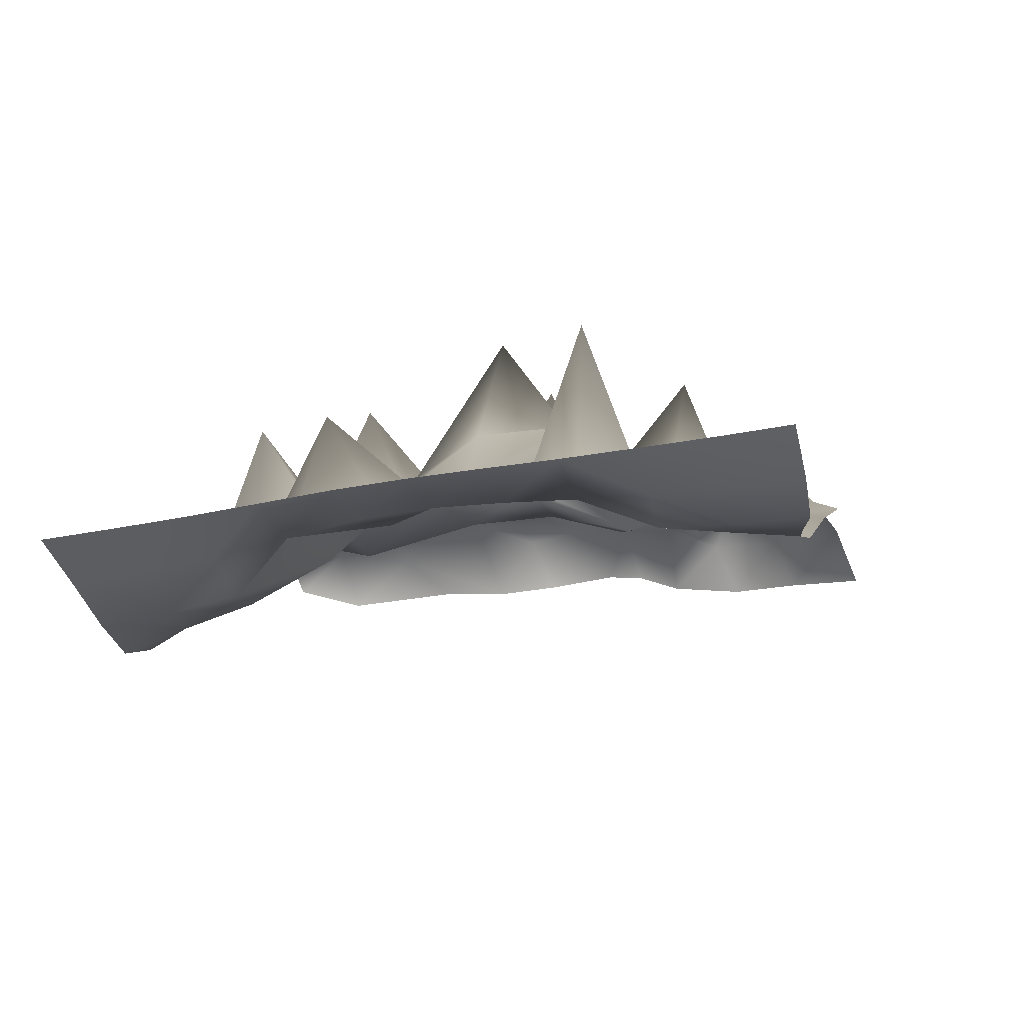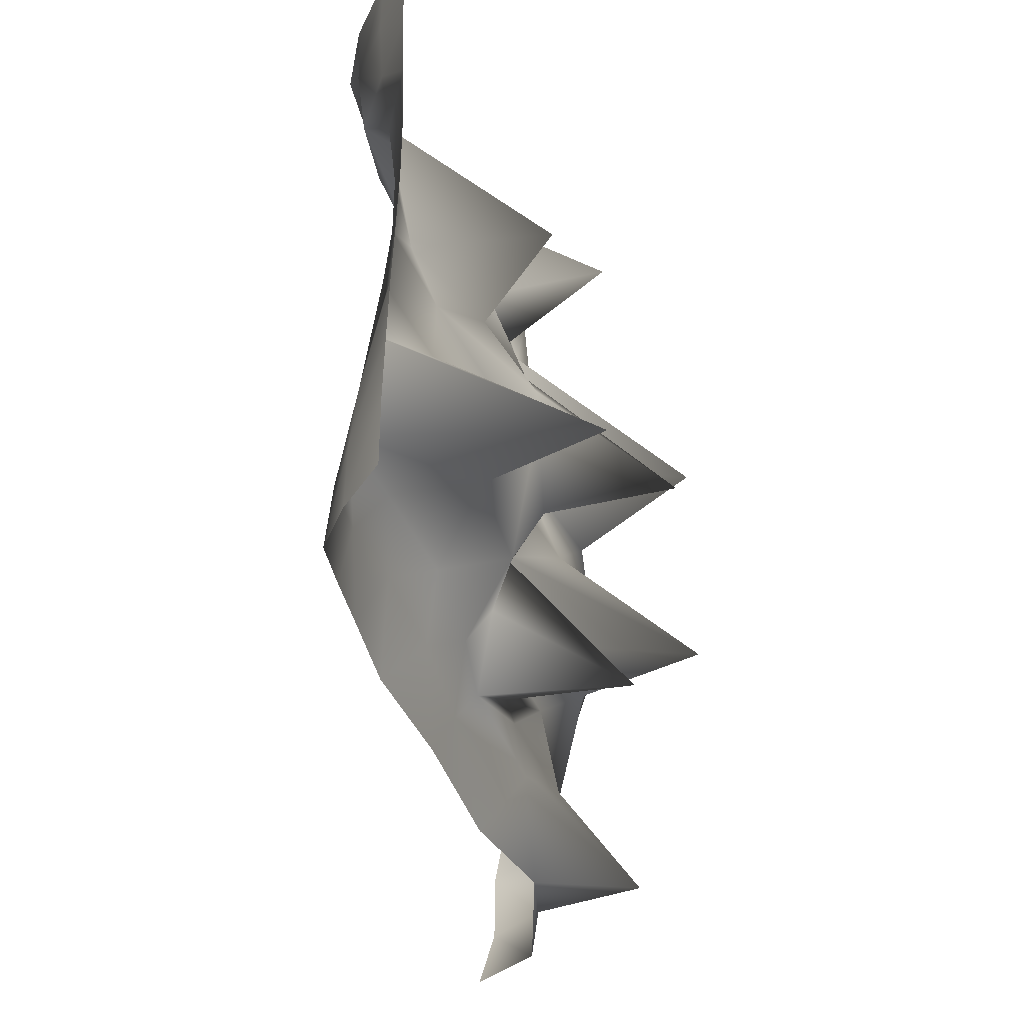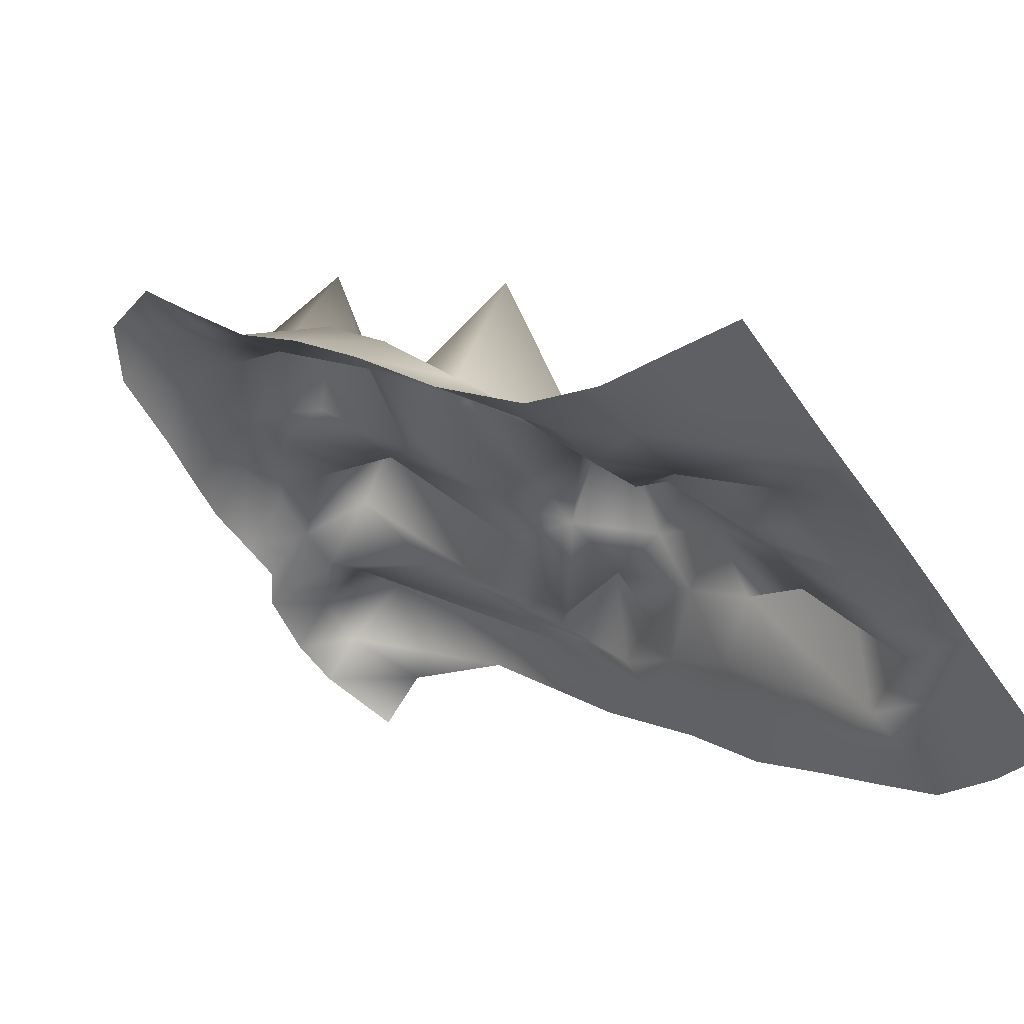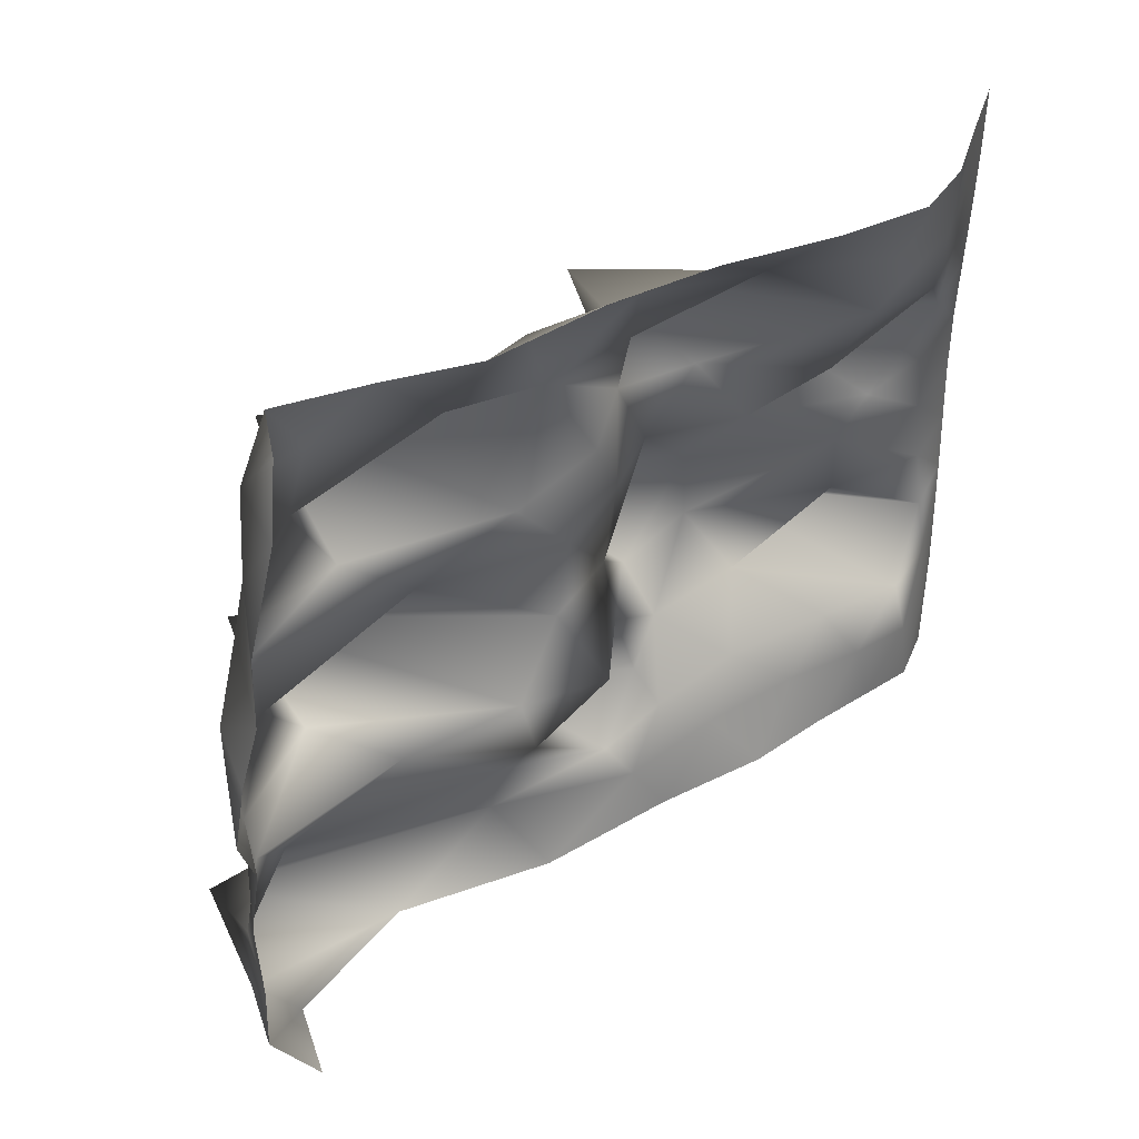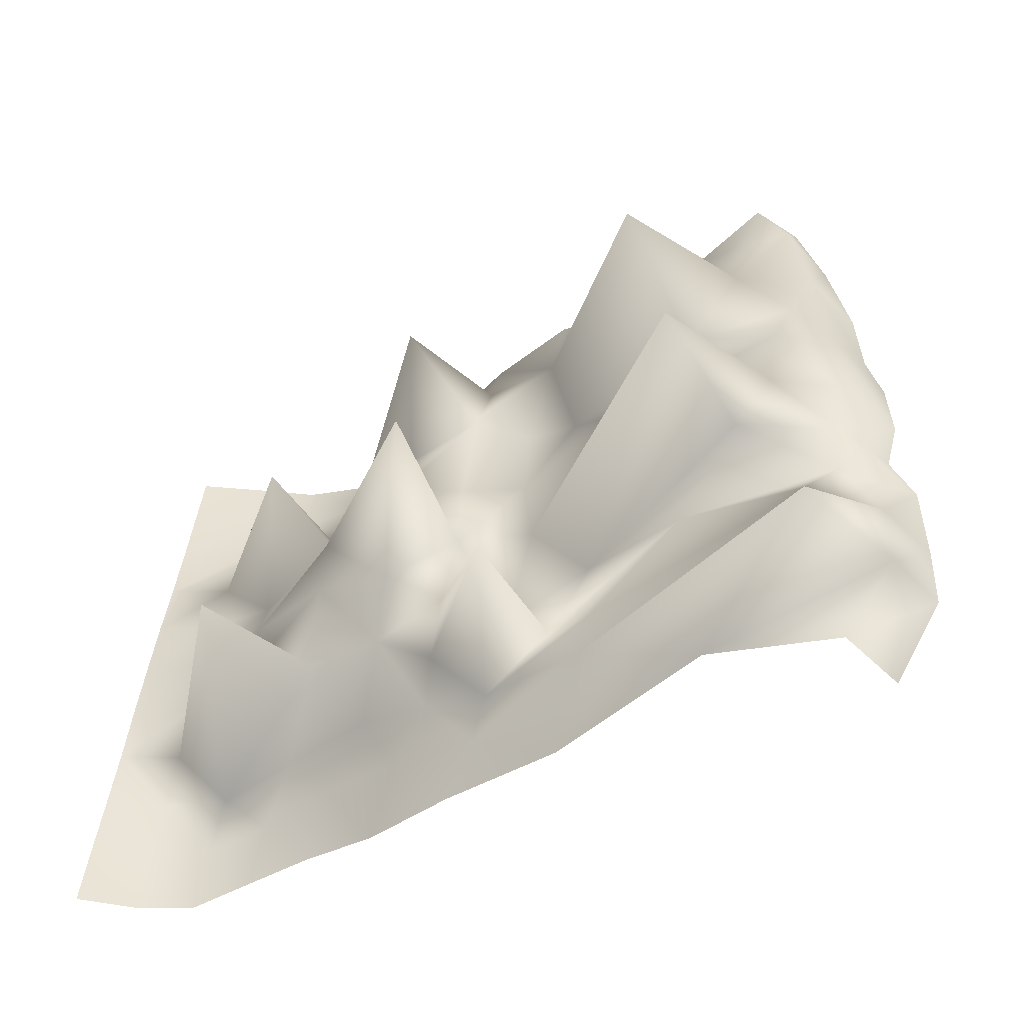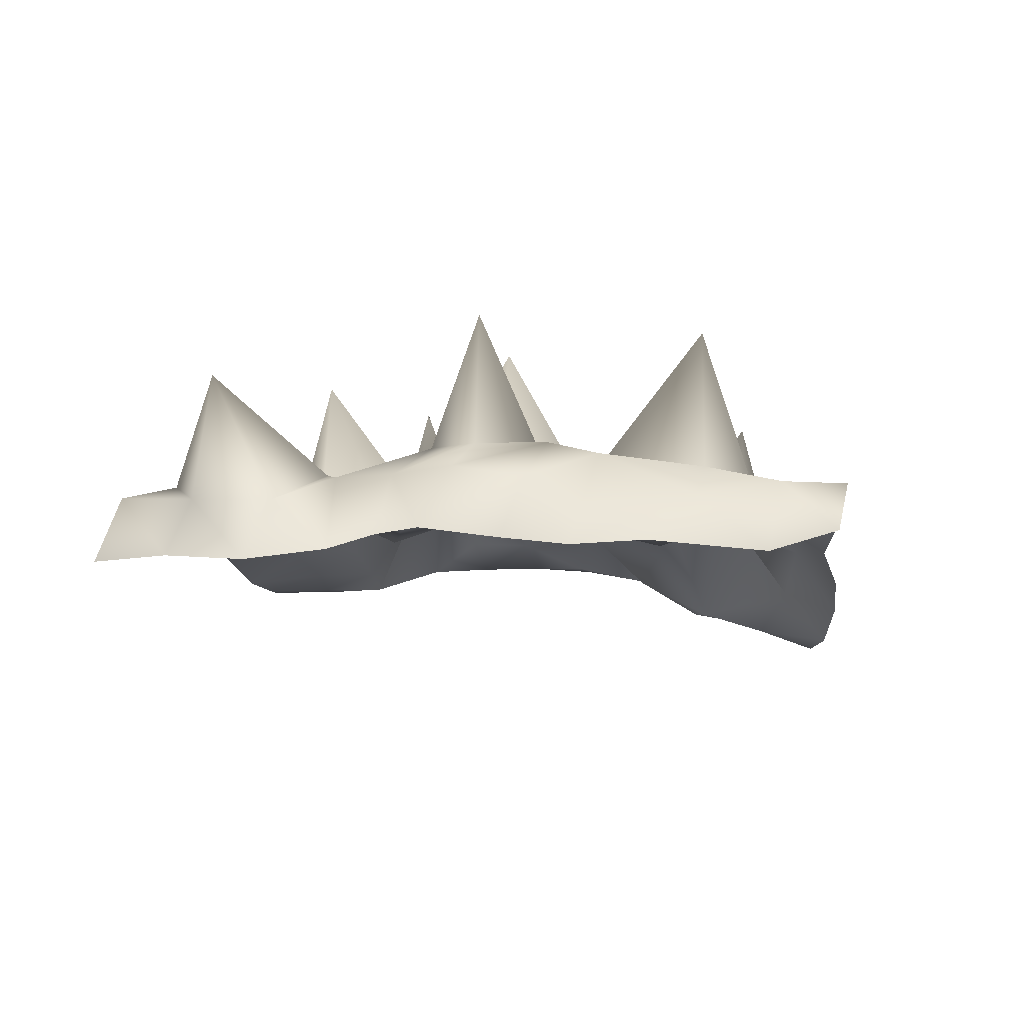
<metadata>
{"format":"obj","ext":"obj","renderer":"f3d","projection":"perspective","resolution":1024,"background":"white","views":[{"elev":-35.8,"azim":104.5,"up":"+Y"},{"elev":-38.9,"azim":69.3,"up":"+Z"},{"elev":-45.0,"azim":31.8,"up":"+Y"},{"elev":44.3,"azim":-71.0,"up":"+Z"},{"elev":40.9,"azim":-174.4,"up":"+Y"},{"elev":25.4,"azim":-81.6,"up":"+Y"}]}
</metadata>
<code>
g default
v -5.666 6.136 5.367
v -4.993 6.534 5.447
v -4.059 5.497 5.395
v -3.033 4.472 5.209
v -1.792 3.352 5.43
v -0.6304 2.257 5.461
v 0.6419 1.004 5.334
v 1.904 0.1386 5.122
v 2.971 -0.05717 5.02
v 4.002 -0.0179 5.013
v 5.012 -0.000263 5.012
v -6.179 6.006 4.447
v -5.472 6.724 4.558
v -4.511 6.286 4.56
v -3.089 5.056 4.261
v -1.793 4.416 4.684
v -0.6687 3.294 4.775
v 0.515 1.92 4.641
v 1.873 0.4406 4.239
v 2.953 -0.01704 4.034
v 3.988 -0.01345 4.008
v 5.009 0.000691 4.009
v -6.572 6.248 2.817
v -5.86 6.625 3.423
v -4.692 6.524 3.457
v -2.86 7.813 3.246
v -1.646 4.219 3.803
v -0.5938 3.412 3.98
v 0.7728 4.758 3.766
v 1.891 0.6823 3.244
v 2.951 0.1131 3.006
v 3.976 0.04818 2.989
v 5.001 0.01776 3.003
v -6.752 6.195 1.795
v -5.534 7.008 2.045
v -3.952 6.282 2.019
v -2.2 4.45 1.976
v -1.384 3.604 2.624
v -0.4399 3.628 2.924
v 0.6705 2.862 2.699
v 1.894 1.24 2.089
v 2.952 3.021 1.883
v 3.982 0.1884 1.951
v 4.998 0.04872 1.993
v -7.008 6.357 0.8898
v -6.319 6.953 1.124
v -5.257 7.002 1.313
v -3.158 5.545 1.078
v -1.451 3.967 0.8757
v -0.4187 3.627 1.097
v 0.5718 3.531 1.242
v 1.825 2.396 0.9299
v 2.983 0.8859 0.8269
v 4.003 0.3031 0.9137
v 5.005 0.07634 0.98
v -7.129 6.486 -0.1777
v -6.235 7.008 0.127
v -5.236 6.92 0.2892
v -3.593 8.193 0.09038
v -1.687 4.067 -0.3529
v -0.5017 3.768 -0.2831
v 0.4505 5.986 -0.07979
v 1.689 3.255 -0.03315
v 2.963 1.288 -0.1507
v 4.021 0.2909 -0.07031
v 5.008 0.07211 -0.01592
v -7.033 6.296 -0.7812
v -6.255 6.829 -0.694
v -4.741 6.578 -0.4027
v -2.66 4.264 -1.286
v -1.418 3.372 -1.683
v -0.3789 3.625 -1.537
v 0.5351 3.801 -1.261
v 1.641 3.217 -1.054
v 2.93 1.274 -1.076
v 4.021 0.1983 -1.048
v 5.016 0.03899 -1.013
v -7.437 6.232 -1.363
v -6.244 6.726 -1.478
v -4.012 5.519 -1.421
v -2.138 4.234 -2.705
v -1.095 5.863 -2.712
v -0.3236 3.335 -2.534
v 0.5483 3.308 -2.224
v 1.664 2.432 -1.975
v 3.329 3.613 -1.985
v 4.017 0.0789 -2.007
v 5.014 0.003144 -2.006
v -7.603 6.082 -2.467
v -6.885 6.641 -2.228
v -5.77 6.525 -1.703
v -2.721 4.581 -2.686
v -1.269 3.46 -3.369
v -0.3258 2.931 -3.171
v 0.7169 2.143 -2.867
v 1.95 1.016 -2.807
v 3.049 0.1308 -2.915
v 4.048 -0.04638 -2.98
v 5.023 -0.02313 -3.004
v -7.668 6.094 -3.507
v -7 6.626 -3.29
v -5.649 7.881 -3.302
v -2.664 4.754 -3.634
v -1.125 3.071 -3.932
v 0.1053 2.218 -3.723
v 1.243 1.281 -3.607
v 2.224 0.4822 -3.719
v 3.144 -0.04936 -3.895
v 4.09 -0.1513 -3.977
v 5.034 -0.04631 -4.003
v -7.118 5.636 -4.699
v -6.347 6.251 -4.499
v -4.429 5.555 -4.321
v -2.442 3.937 -4.864
v -0.8332 2.652 -4.753
v 0.3651 1.497 -4.627
v 1.427 0.8079 -4.591
v 2.331 0.2952 -4.733
v 3.186 -0.1484 -4.913
v 4.095 -0.177 -4.986
v 5.033 -0.04419 -5.006
g pPlane1
f 2 13 1
f 1 13 12
f 3 14 2
f 2 14 13
f 4 15 3
f 3 15 14
f 5 16 4
f 4 16 15
f 6 17 5
f 5 17 16
f 7 18 6
f 6 18 17
f 8 19 7
f 7 19 18
f 8 9 19
f 19 9 20
f 9 10 20
f 20 10 21
f 11 22 10
f 10 22 21
f 13 24 12
f 12 24 23
f 14 25 13
f 13 25 24
f 14 15 25
f 25 15 26
f 16 27 15
f 15 27 26
f 16 17 27
f 27 17 28
f 17 18 28
f 28 18 29
f 19 30 18
f 18 30 29
f 19 20 30
f 30 20 31
f 21 32 20
f 20 32 31
f 22 33 21
f 21 33 32
f 23 24 34
f 34 24 35
f 24 25 35
f 35 25 36
f 25 26 36
f 36 26 37
f 26 27 37
f 37 27 38
f 28 39 27
f 27 39 38
f 28 29 39
f 39 29 40
f 29 30 40
f 40 30 41
f 30 31 41
f 41 31 42
f 32 43 31
f 31 43 42
f 33 44 32
f 32 44 43
f 35 46 34
f 34 46 45
f 36 47 35
f 35 47 46
f 37 48 36
f 36 48 47
f 38 49 37
f 37 49 48
f 39 50 38
f 38 50 49
f 40 51 39
f 39 51 50
f 41 52 40
f 40 52 51
f 53 52 42
f 41 42 52
f 42 43 53
f 53 43 54
f 44 55 43
f 43 55 54
f 45 46 56
f 56 46 57
f 46 47 57
f 57 47 58
f 47 48 58
f 58 48 59
f 49 60 48
f 48 60 59
f 50 61 49
f 49 61 60
f 50 51 61
f 61 51 62
f 52 63 51
f 51 63 62
f 53 64 52
f 52 64 63
f 54 65 53
f 53 65 64
f 55 66 54
f 54 66 65
f 57 68 56
f 56 68 67
f 57 58 68
f 68 58 69
f 58 59 69
f 69 59 70
f 59 60 70
f 70 60 71
f 60 61 71
f 71 61 72
f 62 73 61
f 61 73 72
f 62 63 73
f 73 63 74
f 63 64 74
f 74 64 75
f 65 76 64
f 64 76 75
f 66 77 65
f 65 77 76
f 67 68 78
f 78 68 79
f 68 69 79
f 79 69 80
f 69 70 80
f 80 70 81
f 70 71 81
f 81 71 82
f 71 72 82
f 72 83 82
f 73 84 72
f 72 84 83
f 73 74 84
f 84 74 85
f 74 75 85
f 75 86 85
f 76 87 75
f 75 87 86
f 77 88 76
f 76 88 87
f 79 90 78
f 78 90 89
f 80 91 79
f 79 91 90
f 81 92 80
f 80 92 91
f 82 93 81
f 81 93 92
f 82 83 93
f 93 83 94
f 83 84 94
f 94 84 95
f 84 85 95
f 95 85 96
f 86 97 85
f 85 97 96
f 86 87 97
f 97 87 98
f 87 88 98
f 98 88 99
f 90 101 89
f 89 101 100
f 91 102 90
f 90 102 101
f 92 103 91
f 91 103 102
f 92 93 103
f 103 93 104
f 93 94 104
f 104 94 105
f 94 95 105
f 105 95 106
f 95 96 106
f 106 96 107
f 96 97 107
f 107 97 108
f 97 98 108
f 108 98 109
f 98 99 109
f 109 99 110
f 101 112 100
f 100 112 111
f 102 113 101
f 101 113 112
f 102 103 113
f 113 103 114
f 103 104 114
f 114 104 115
f 104 105 115
f 115 105 116
f 105 106 116
f 116 106 117
f 106 107 117
f 117 107 118
f 107 108 118
f 118 108 119
f 108 109 119
f 119 109 120
f 109 110 120
f 120 110 121

</code>
